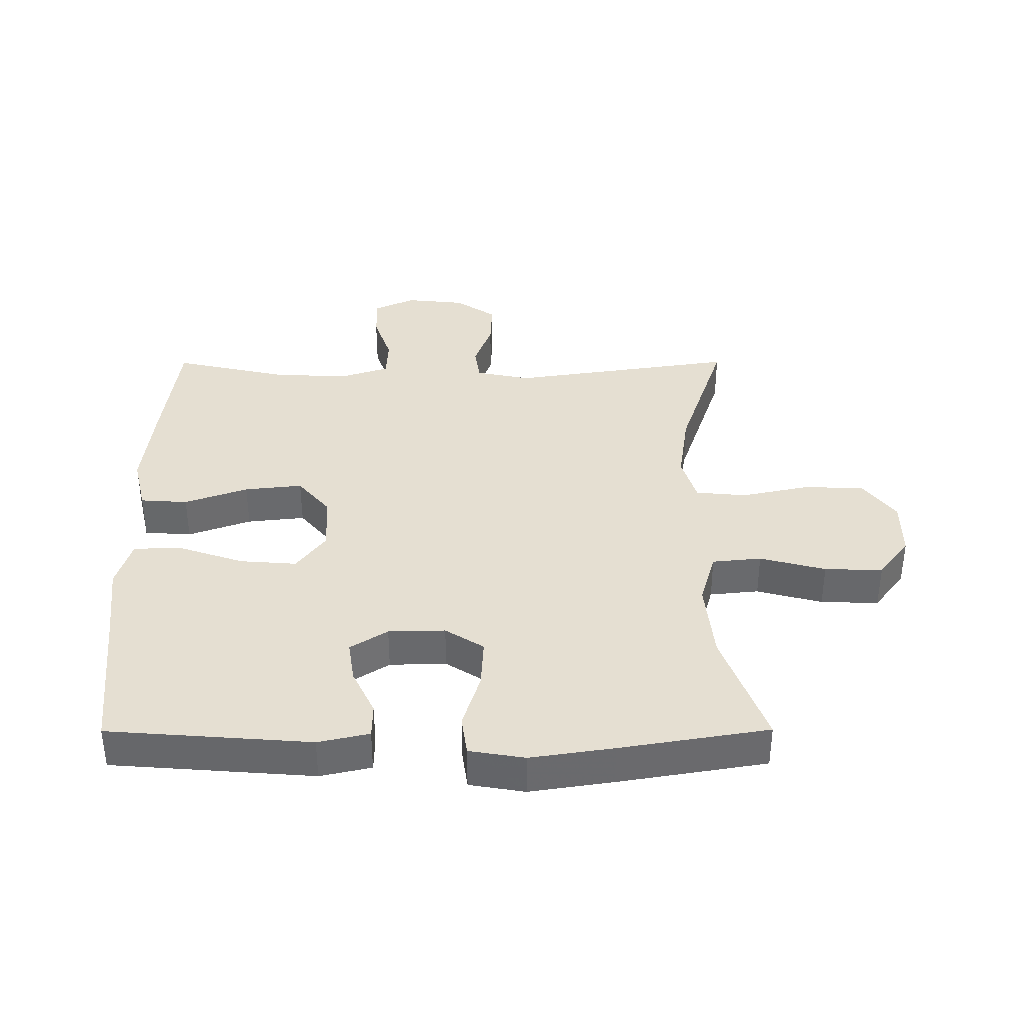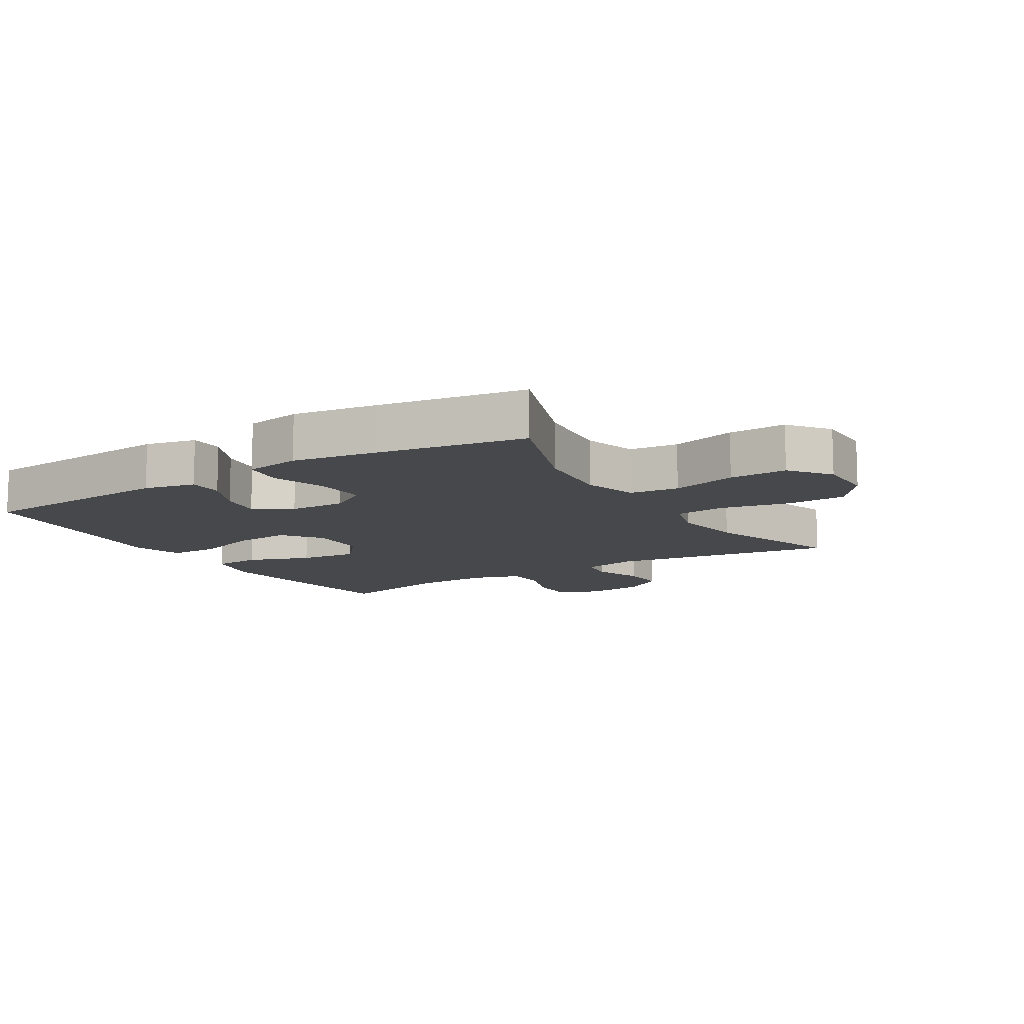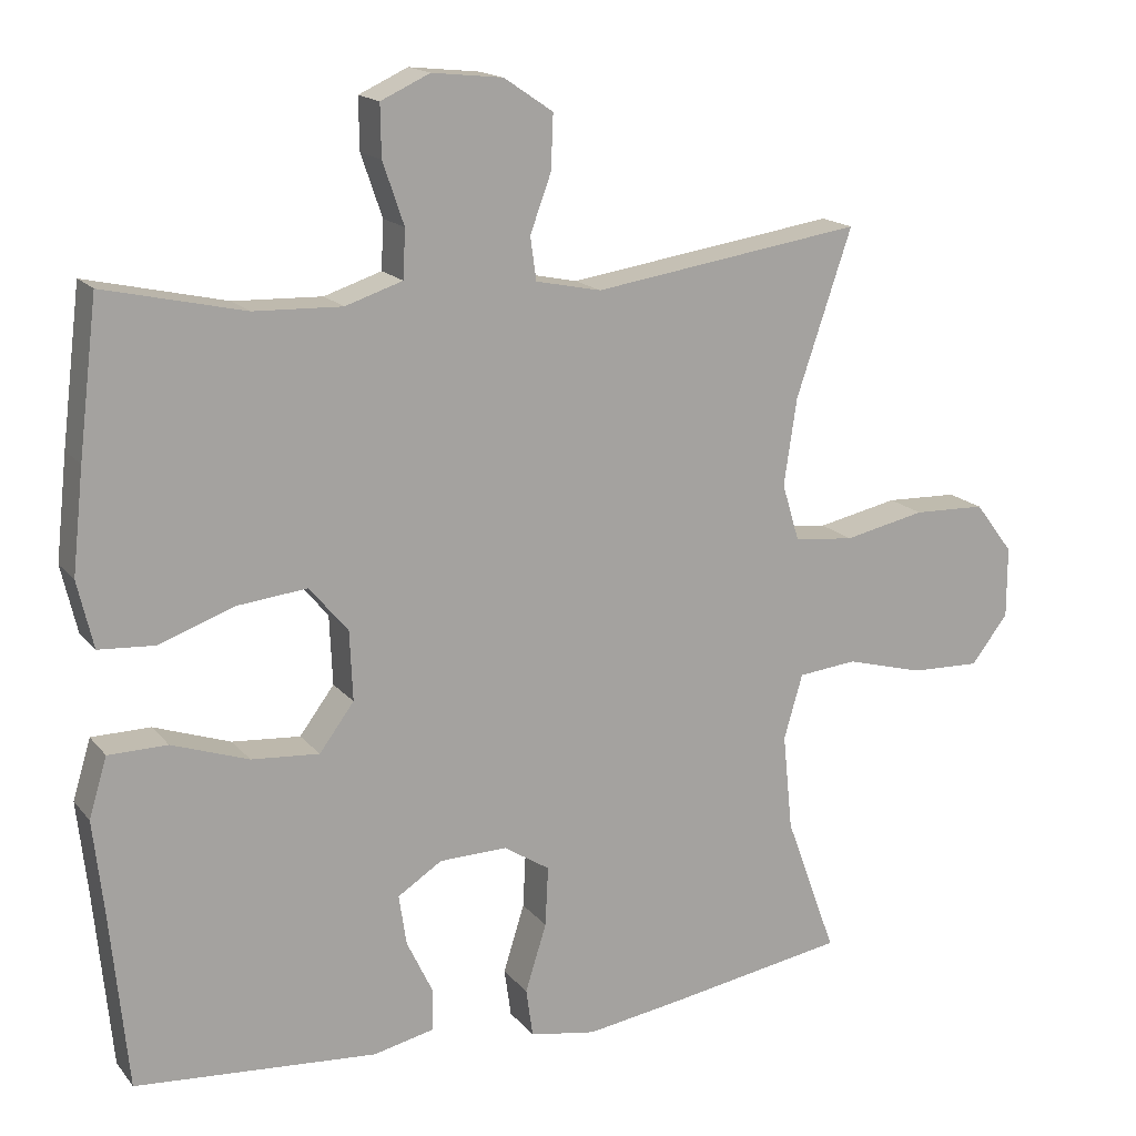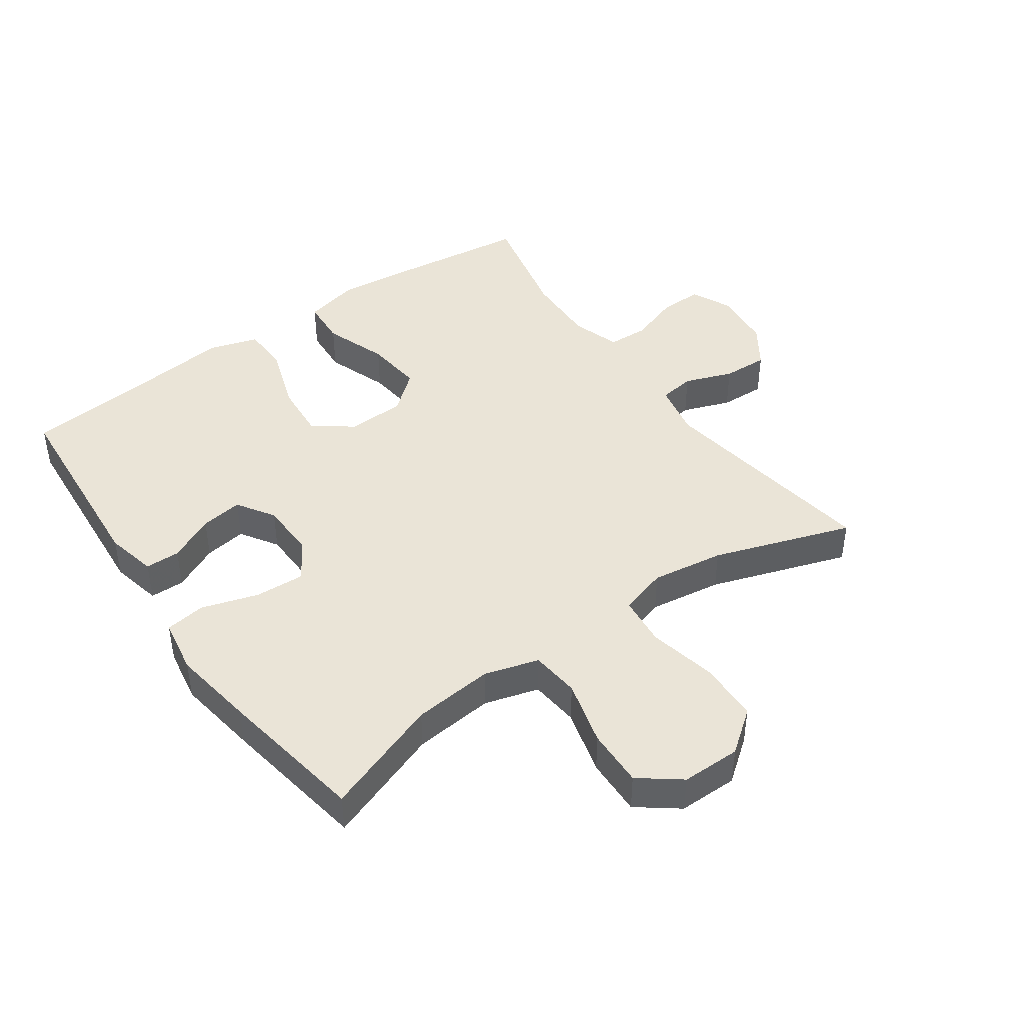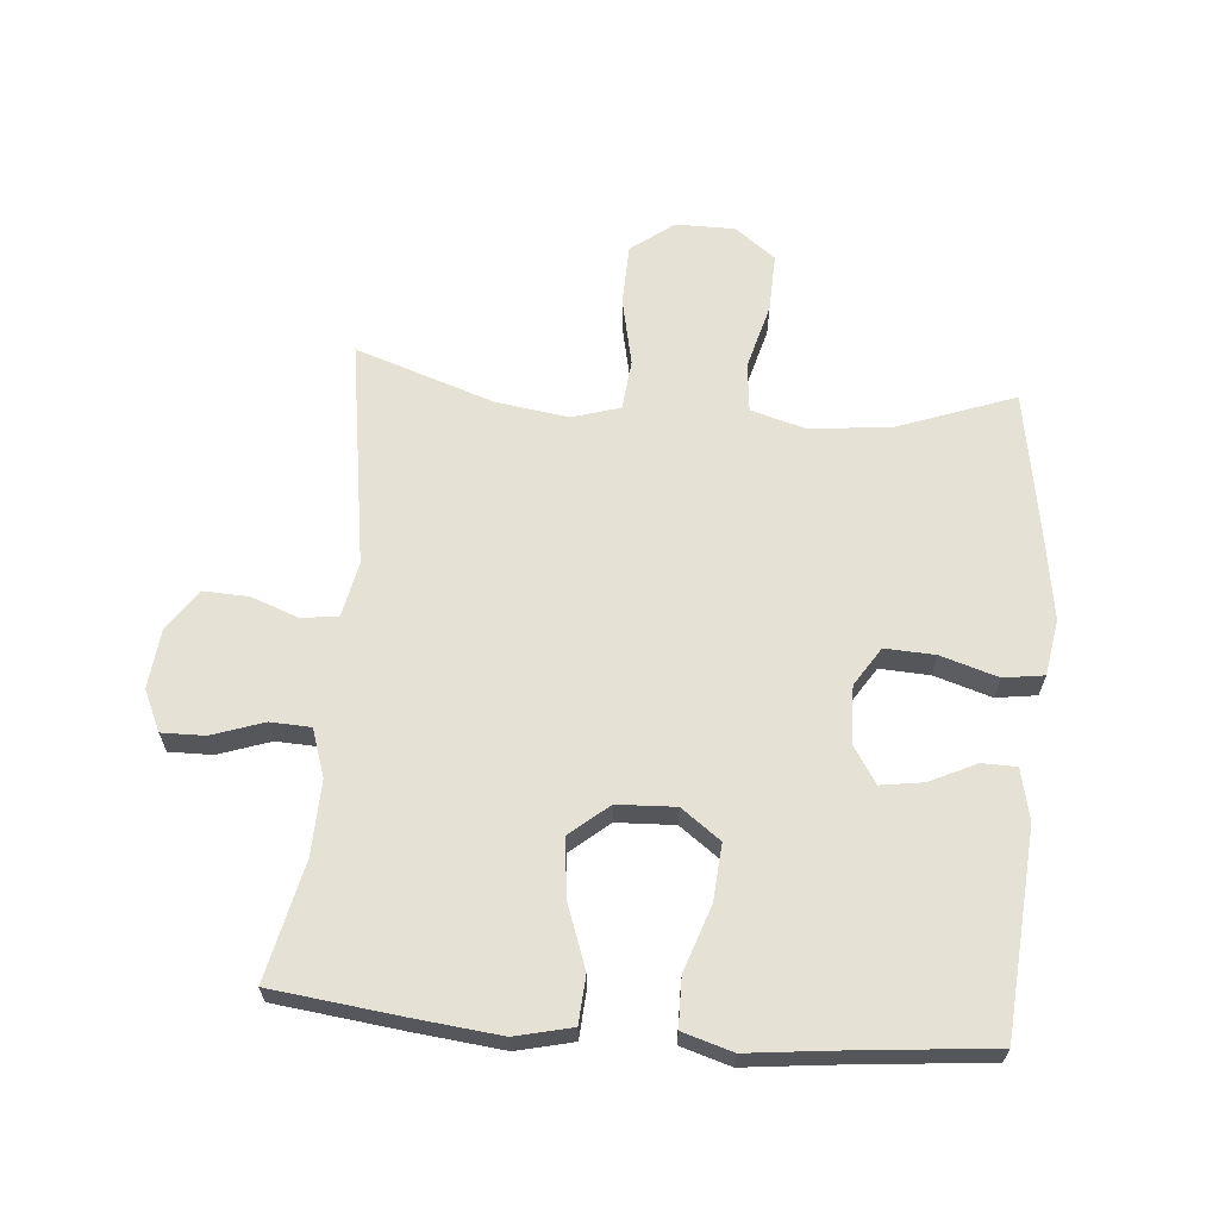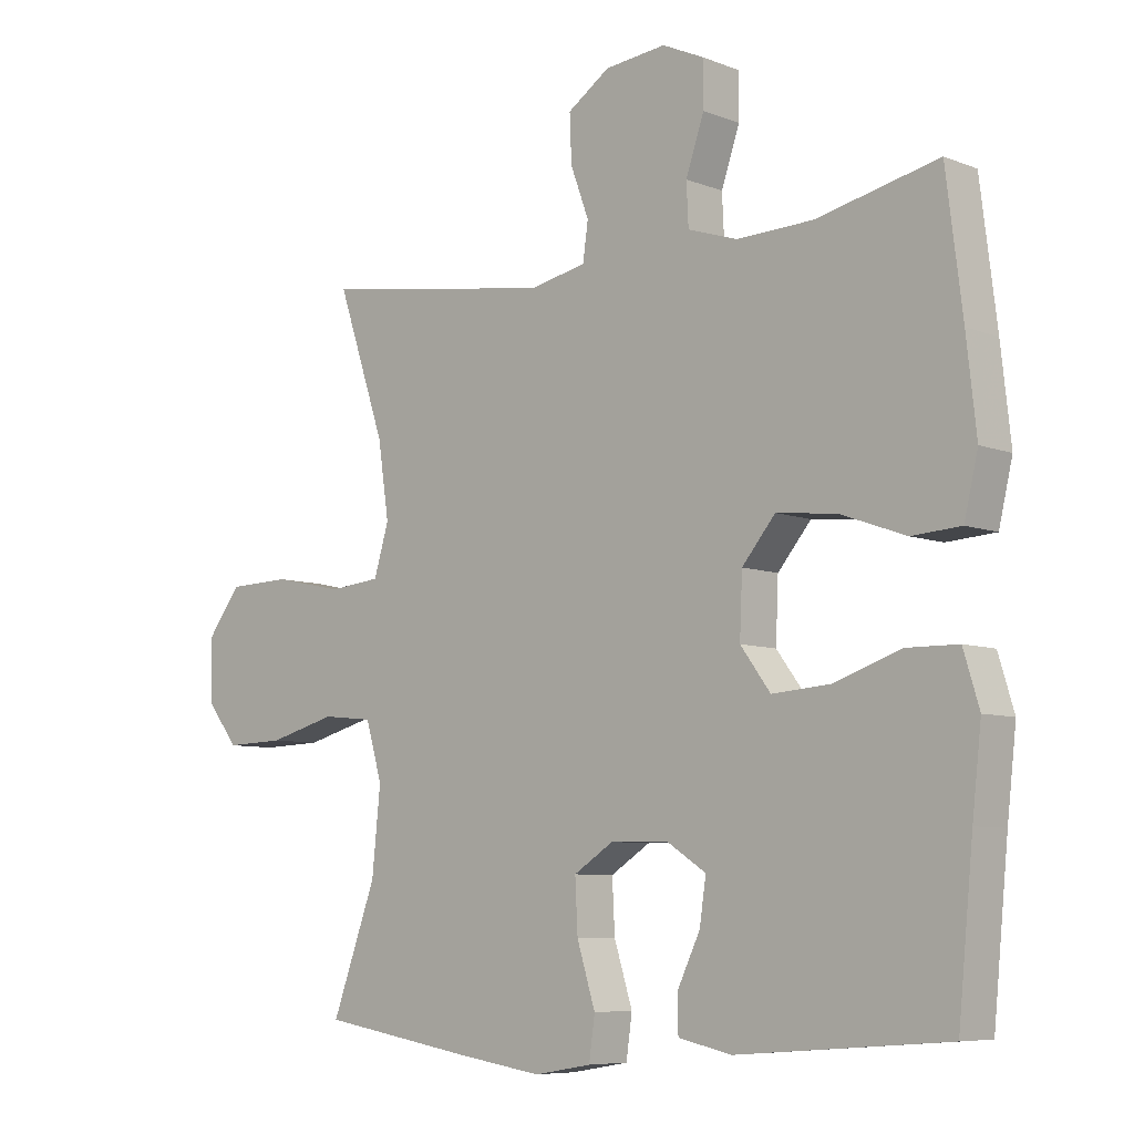
<metadata>
{"format":"obj","ext":"obj","renderer":"f3d","projection":"perspective","resolution":1024,"background":"white","views":[{"elev":37.3,"azim":179.8,"up":"+Y"},{"elev":-11.3,"azim":-148.4,"up":"+Y"},{"elev":16.4,"azim":154.5,"up":"+Z"},{"elev":43.8,"azim":-125.2,"up":"+Y"},{"elev":64.1,"azim":94.8,"up":"+Y"},{"elev":-7.3,"azim":42.2,"up":"+Z"}]}
</metadata>
<code>
v 0.5 0.07 -0.5
v 0.179 0.07 -0.525
v 0.098 0.07 -0.507
v 0.097 0.07 -0.452
v 0.132 0.07 -0.379
v 0.142 0.07 -0.312
v 0.083 0.07 -0.274
v -0.007 0.07 -0.272
v -0.068 0.07 -0.311
v -0.064 0.07 -0.39
v -0.036 0.07 -0.48
v -0.045 0.07 -0.544
v -0.133 0.07 -0.559
v -0.265 0.07 -0.539
v -0.5 0.07 -0.5
v -0.432 0.07 -0.314
v -0.419 0.07 -0.186
v -0.444 0.07 -0.1
v -0.522 0.07 -0.092
v -0.626 0.07 -0.12
v -0.718 0.07 -0.123
v -0.767 0.07 -0.059
v -0.767 0.07 0.035
v -0.716 0.07 0.102
v -0.62 0.07 0.105
v -0.512 0.07 0.082
v -0.432 0.07 0.09
v -0.409 0.07 0.166
v -0.426 0.07 0.281
v -0.5 0.07 0.5
v -0.141 0.07 0.446
v -0.054 0.07 0.464
v -0.046 0.07 0.521
v -0.074 0.07 0.597
v -0.077 0.07 0.669
v -0.012 0.07 0.713
v 0.082 0.07 0.723
v 0.147 0.07 0.693
v 0.146 0.07 0.625
v 0.118 0.07 0.543
v 0.121 0.07 0.479
v 0.197 0.07 0.454
v 0.314 0.07 0.458
v 0.5 0.07 0.5
v 0.525 0.07 0.297
v 0.54 0.07 0.16
v 0.519 0.07 0.071
v 0.444 0.07 0.066
v 0.344 0.07 0.102
v 0.252 0.07 0.112
v 0.201 0.07 0.051
v 0.197 0.07 -0.041
v 0.243 0.07 -0.103
v 0.333 0.07 -0.096
v 0.435 0.07 -0.061
v 0.513 0.07 -0.062
v 0.537 0.07 -0.141
v 0.523 0.07 -0.265
v 0.5 0 -0.5
v 0.179 0 -0.525
v 0.098 0 -0.507
v 0.097 0 -0.452
v 0.132 0 -0.379
v 0.142 0 -0.312
v 0.083 0 -0.274
v -0.007 0 -0.272
v -0.068 0 -0.311
v -0.064 0 -0.39
v -0.036 0 -0.48
v -0.045 0 -0.544
v -0.133 0 -0.559
v -0.265 0 -0.539
v -0.5 0 -0.5
v -0.432 0 -0.314
v -0.419 0 -0.186
v -0.444 0 -0.1
v -0.522 0 -0.092
v -0.626 0 -0.12
v -0.718 0 -0.123
v -0.767 0 -0.059
v -0.767 0 0.035
v -0.716 0 0.102
v -0.62 0 0.105
v -0.512 0 0.082
v -0.432 0 0.09
v -0.409 0 0.166
v -0.426 0 0.281
v -0.5 0 0.5
v -0.141 0 0.446
v -0.054 0 0.464
v -0.046 0 0.521
v -0.074 0 0.597
v -0.077 0 0.669
v -0.012 0 0.713
v 0.082 0 0.723
v 0.147 0 0.693
v 0.146 0 0.625
v 0.118 0 0.543
v 0.121 0 0.479
v 0.197 0 0.454
v 0.314 0 0.458
v 0.5 0 0.5
v 0.525 0 0.297
v 0.54 0 0.16
v 0.519 0 0.071
v 0.444 0 0.066
v 0.344 0 0.102
v 0.252 0 0.112
v 0.201 0 0.051
v 0.197 0 -0.041
v 0.243 0 -0.103
v 0.333 0 -0.096
v 0.435 0 -0.061
v 0.513 0 -0.062
v 0.537 0 -0.141
v 0.523 0 -0.265
f 56 57 58
f 55 56 58
f 54 55 58
f 1 2 3
f 58 1 3
f 54 58 3
f 53 54 3
f 47 48 49
f 46 47 49
f 45 46 49
f 44 45 49
f 43 44 49
f 42 43 49 50
f 41 42 50 51
f 38 39 40
f 37 38 40
f 36 37 40
f 35 36 40
f 34 35 40
f 33 34 40
f 32 33 40 41
f 41 51 52
f 32 41 52
f 31 32 52
f 24 25 26
f 23 24 26
f 22 23 26
f 21 22 26
f 20 21 26
f 19 20 26
f 18 19 26 27
f 17 18 27 28
f 14 15 16
f 13 14 16
f 12 13 16
f 11 12 16
f 10 11 16
f 9 10 16 17
f 8 9 17 28
f 3 4 5
f 53 3 5
f 52 53 5 6
f 52 6 7
f 31 52 7
f 30 31 7
f 29 30 7
f 7 8 28 29
f 116 115 114
f 116 114 113
f 116 113 112
f 61 60 59
f 61 59 116
f 61 116 112
f 61 112 111
f 107 106 105
f 107 105 104
f 107 104 103
f 107 103 102
f 107 102 101
f 108 107 101 100
f 109 108 100 99
f 98 97 96
f 98 96 95
f 98 95 94
f 98 94 93
f 98 93 92
f 98 92 91
f 99 98 91 90
f 110 109 99
f 110 99 90
f 110 90 89
f 84 83 82
f 84 82 81
f 84 81 80
f 84 80 79
f 84 79 78
f 84 78 77
f 85 84 77 76
f 86 85 76 75
f 74 73 72
f 74 72 71
f 74 71 70
f 74 70 69
f 74 69 68
f 75 74 68 67
f 86 75 67 66
f 63 62 61
f 63 61 111
f 64 63 111 110
f 65 64 110
f 65 110 89
f 65 89 88
f 65 88 87
f 87 86 66 65
f 1 59 60 2
f 2 60 61 3
f 3 61 62 4
f 4 62 63 5
f 5 63 64 6
f 6 64 65 7
f 7 65 66 8
f 8 66 67 9
f 9 67 68 10
f 10 68 69 11
f 11 69 70 12
f 12 70 71 13
f 13 71 72 14
f 14 72 73 15
f 15 73 74 16
f 16 74 75 17
f 17 75 76 18
f 18 76 77 19
f 19 77 78 20
f 20 78 79 21
f 21 79 80 22
f 22 80 81 23
f 23 81 82 24
f 24 82 83 25
f 25 83 84 26
f 26 84 85 27
f 27 85 86 28
f 28 86 87 29
f 29 87 88 30
f 30 88 89 31
f 31 89 90 32
f 32 90 91 33
f 33 91 92 34
f 34 92 93 35
f 35 93 94 36
f 36 94 95 37
f 37 95 96 38
f 38 96 97 39
f 39 97 98 40
f 40 98 99 41
f 41 99 100 42
f 42 100 101 43
f 43 101 102 44
f 44 102 103 45
f 45 103 104 46
f 46 104 105 47
f 47 105 106 48
f 48 106 107 49
f 49 107 108 50
f 50 108 109 51
f 51 109 110 52
f 52 110 111 53
f 53 111 112 54
f 54 112 113 55
f 55 113 114 56
f 56 114 115 57
f 57 115 116 58
f 58 116 59 1

</code>
